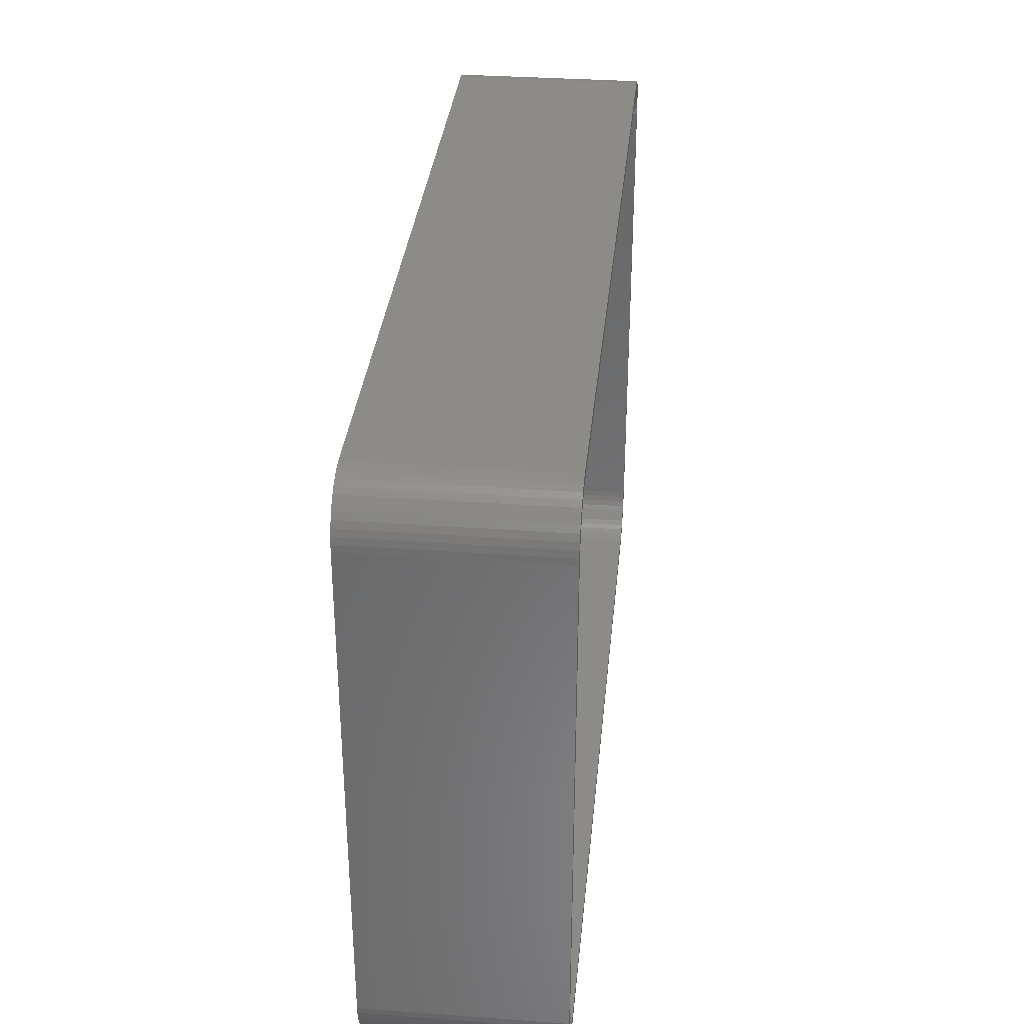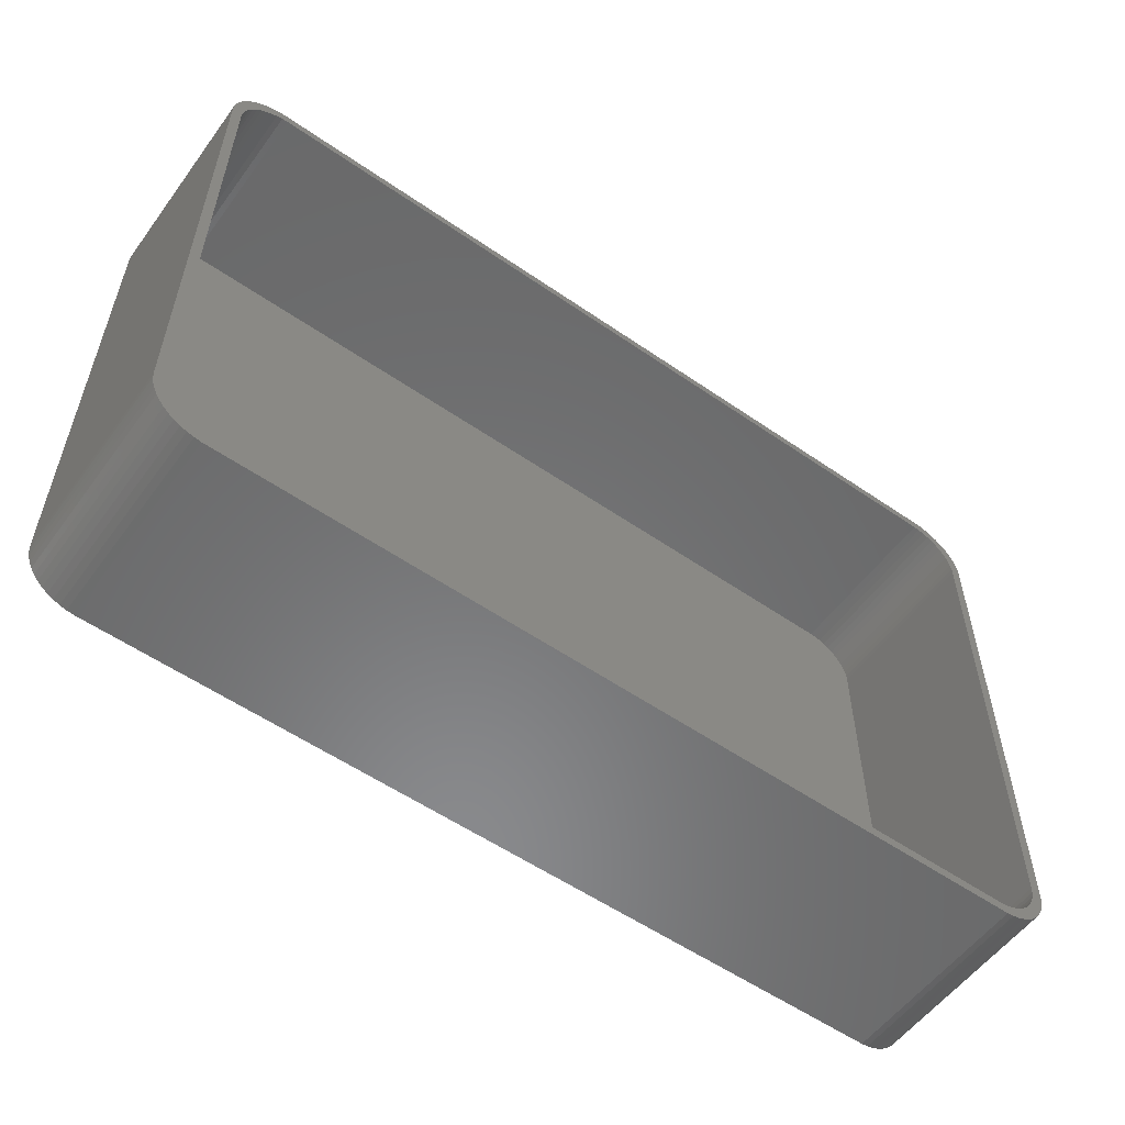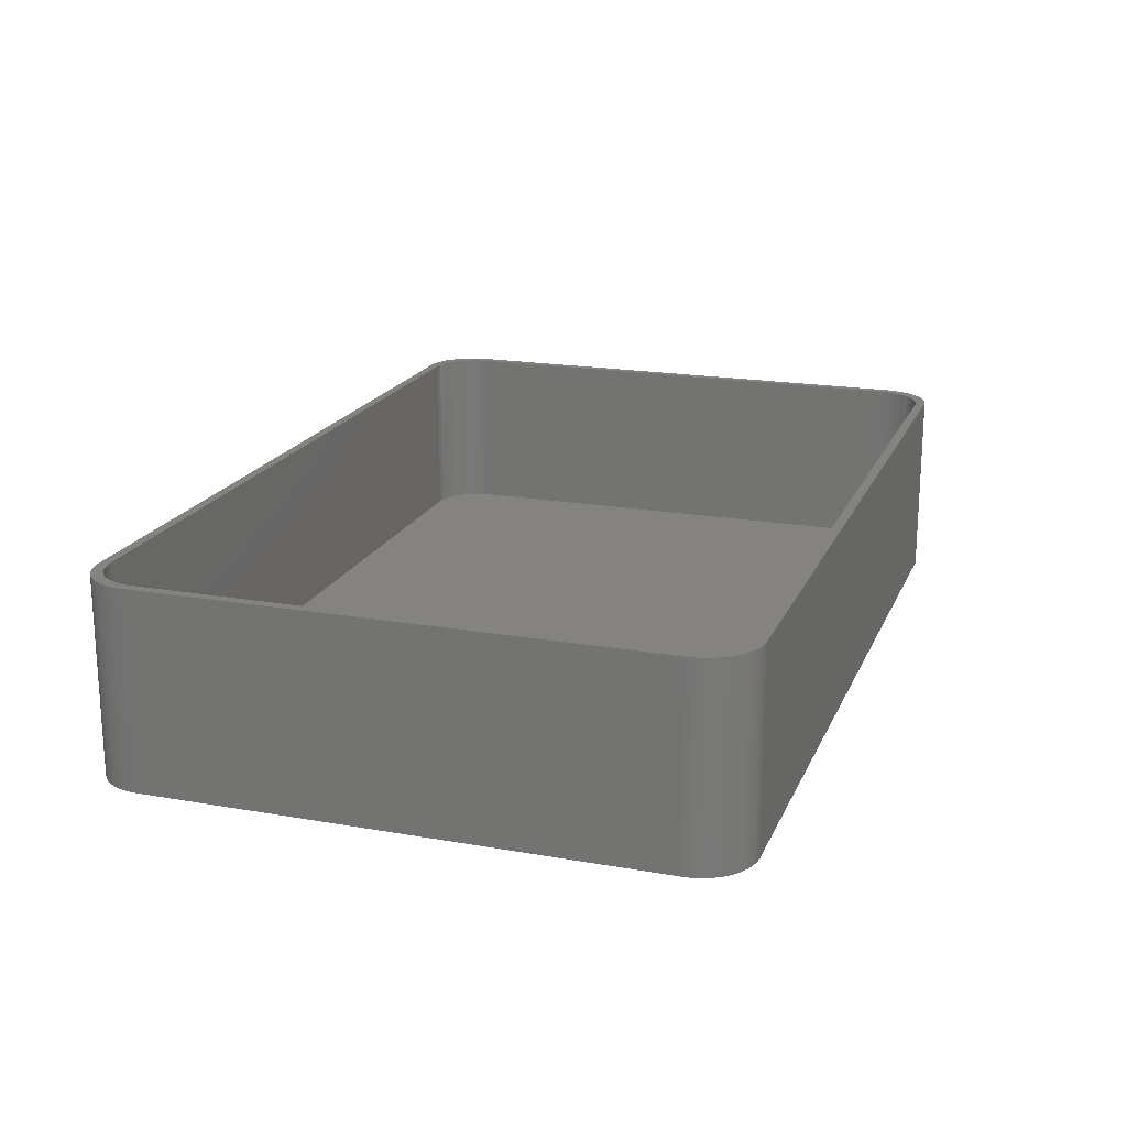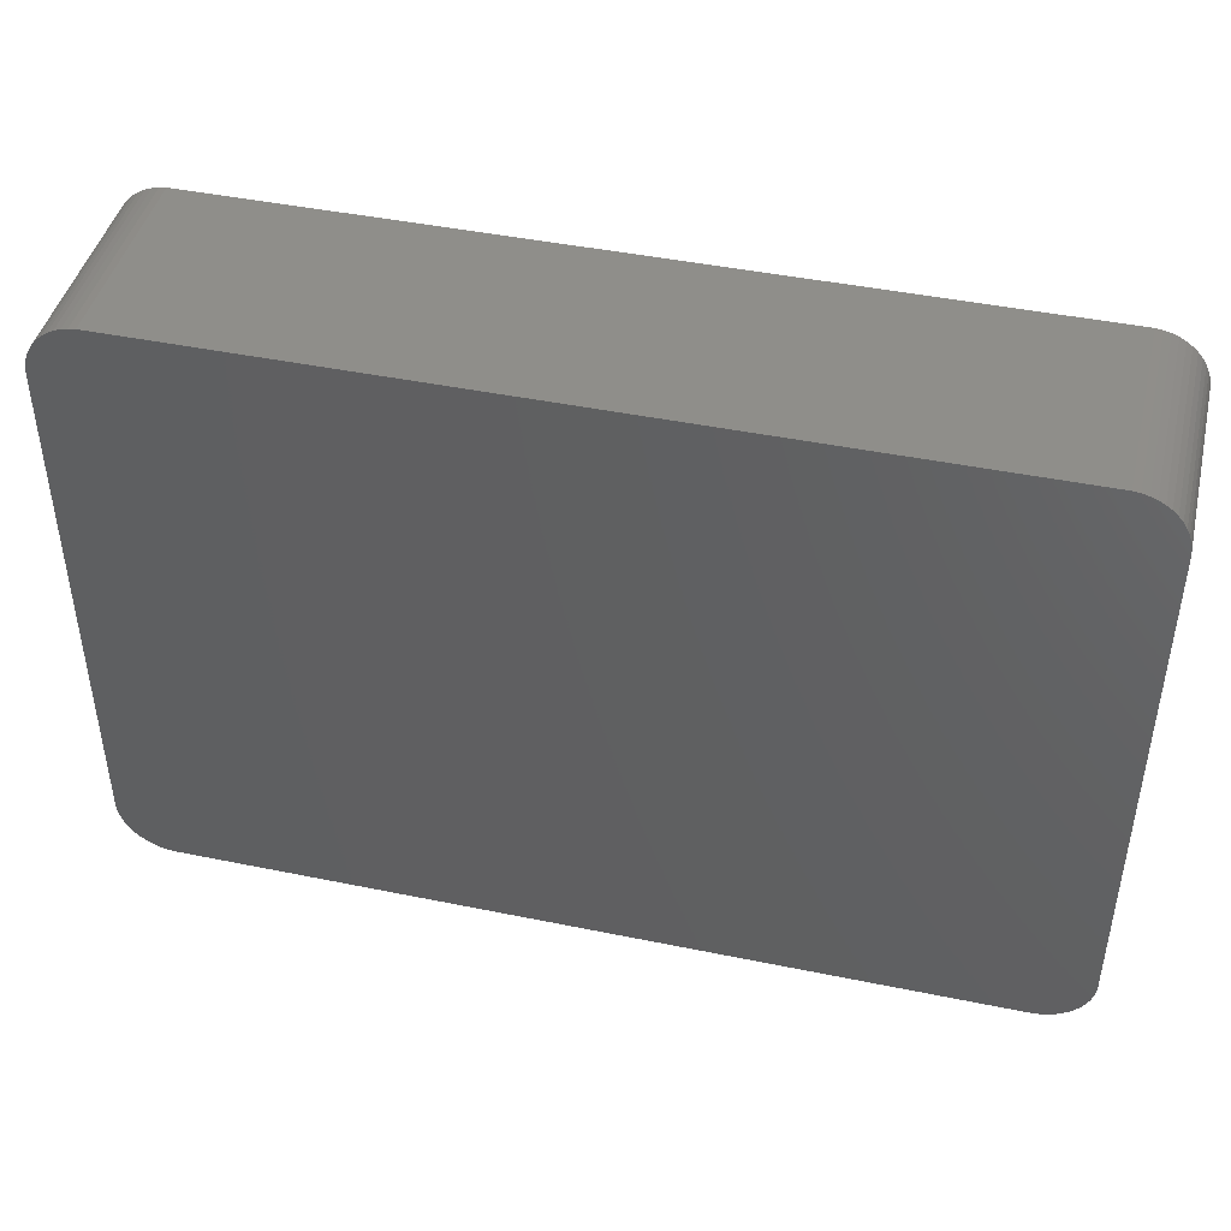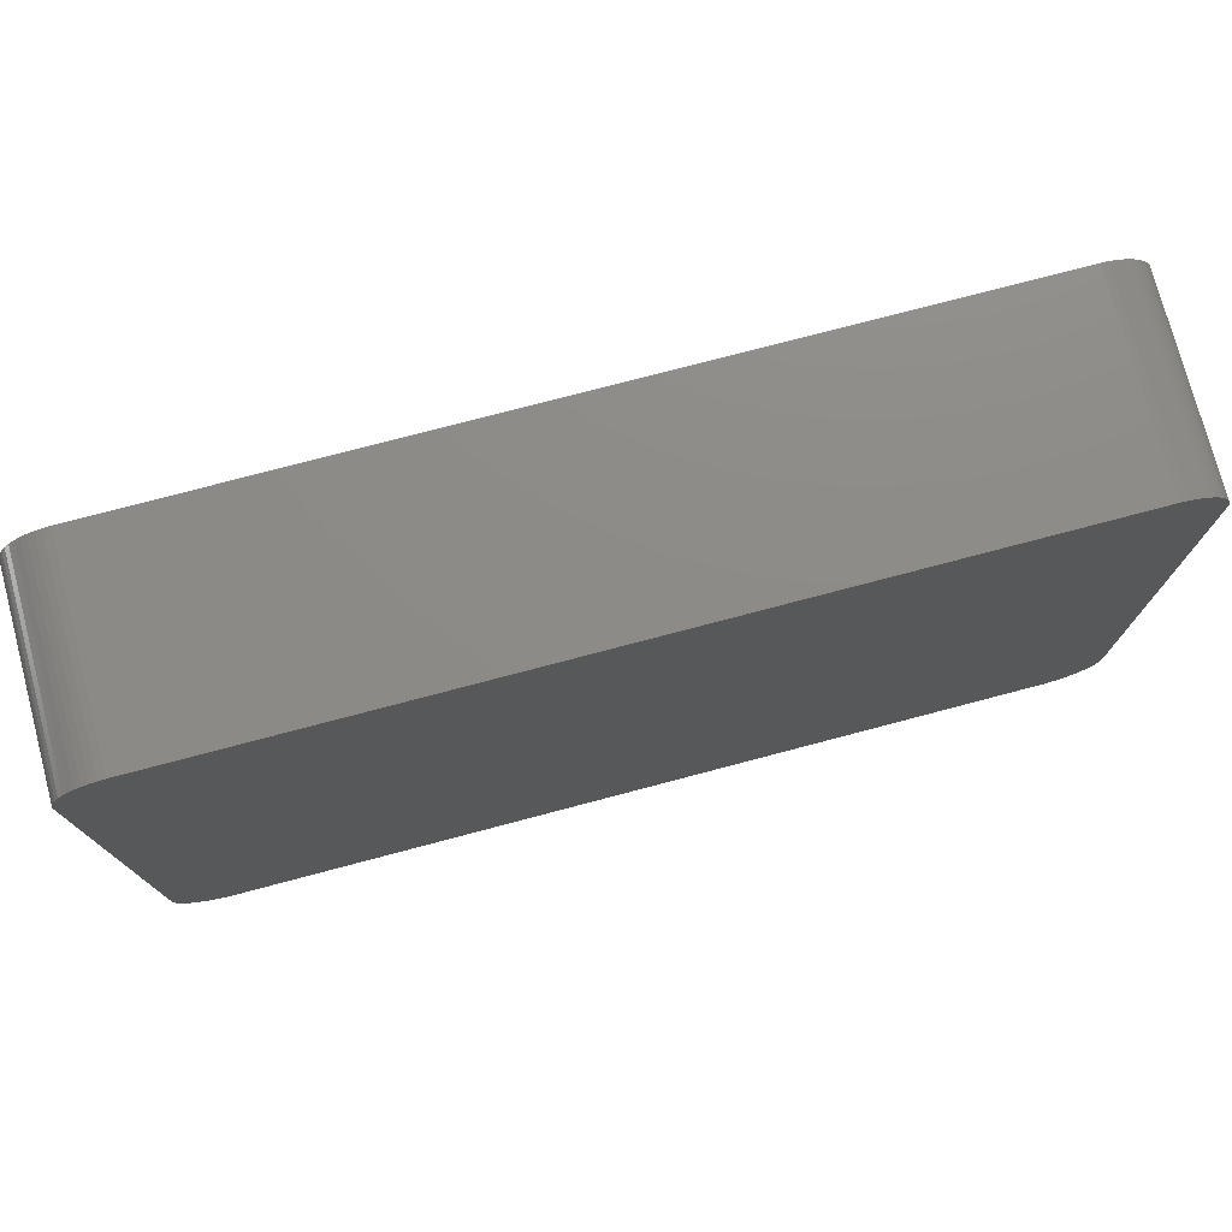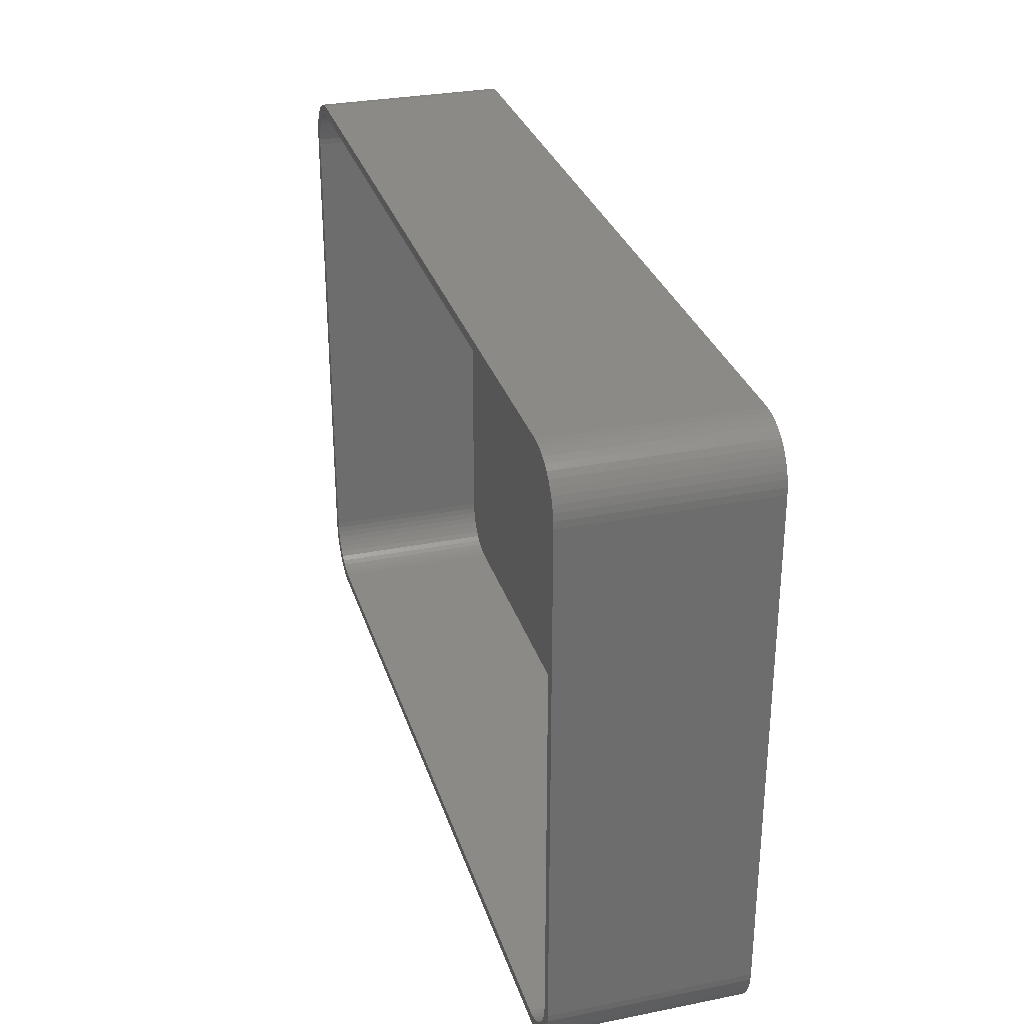
<metadata>
{"format":"stl","ext":"stl","renderer":"f3d","projection":"perspective","resolution":1024,"background":"white","views":[{"elev":33.4,"azim":-84.3,"up":"+Y"},{"elev":-56.0,"azim":-35.9,"up":"+Y"},{"elev":19.0,"azim":-71.6,"up":"+Z"},{"elev":44.1,"azim":-166.5,"up":"+Y"},{"elev":75.9,"azim":165.2,"up":"+Y"},{"elev":30.2,"azim":73.9,"up":"+Y"}]}
</metadata>
<code>
# stl→obj: 208 verts, 412 faces
v -46.5 -56 0
v -46.5 -4 20
v -46.5 -4 0
v -46.5 -56 20
v -46.46 -56.69 0
v -46.46 -56.69 20
v 45.46 -3.873 20
v 46.5 -4 20
v 46.46 -3.311 20
v 45.5 -4.5 20
v 46.5 -56 20
v 45.34 -3.257 20
v 46.33 -2.632 20
v 45.5 -55.5 20
v 45.15 -2.659 20
v 46.11 -1.975 20
v 45.46 -56.13 20
v 44.88 -2.091 20
v 45.82 -1.35 20
v 46.46 -56.69 20
v 45.34 -56.74 20
v 44.55 -1.561 20
v 45.45 -0.7672 20
v 44.14 -1.077 20
v 45.01 -0.235 20
v 44.51 0.2378 20
v 43.69 -0.6474 20
v 43.95 0.6438 20
v 43.18 -0.2784 20
v 43.34 0.9765 20
v 42.63 0.02413 20
v 42.7 1.231 20
v 42.05 0.2553 20
v 42.03 1.403 20
v 41.44 0.4114 20
v 41.35 1.489 20
v 40.81 0.4901 20
v -40.81 0.4901 20
v -41.35 1.489 20
v -41.44 0.4114 20
v -42.03 1.403 20
v -42.05 0.2553 20
v -42.7 1.231 20
v -42.63 0.02413 20
v -43.34 0.9765 20
v -43.18 -0.2784 20
v -43.95 0.6438 20
v -43.69 -0.6474 20
v -44.51 0.2378 20
v -44.14 -1.077 20
v -45.01 -0.235 20
v -45.45 -0.7672 20
v -44.55 -1.561 20
v -45.82 -1.35 20
v -44.88 -2.091 20
v -46.11 -1.975 20
v -45.15 -2.659 20
v -46.33 -2.632 20
v -46.46 -3.311 20
v -45.34 -3.257 20
v 46.33 -57.37 20
v 45.15 -57.34 20
v 46.11 -58.02 20
v 44.88 -57.91 20
v 45.82 -58.65 20
v 44.55 -58.44 20
v 45.45 -59.23 20
v 44.14 -58.92 20
v 45.01 -59.77 20
v 44.51 -60.24 20
v 43.69 -59.35 20
v 43.95 -60.64 20
v 43.18 -59.72 20
v 43.34 -60.98 20
v 42.63 -60.02 20
v 42.7 -61.23 20
v 42.05 -60.26 20
v 42.03 -61.4 20
v 41.44 -60.41 20
v 41.35 -61.49 20
v 40.81 -60.49 20
v -40.81 -60.49 20
v -41.35 -61.49 20
v -41.44 -60.41 20
v -42.03 -61.4 20
v -42.05 -60.26 20
v -42.7 -61.23 20
v -42.63 -60.02 20
v -43.34 -60.98 20
v -43.18 -59.72 20
v -43.95 -60.64 20
v -43.69 -59.35 20
v -44.51 -60.24 20
v -44.14 -58.92 20
v -45.45 -59.23 20
v -44.55 -58.44 20
v -45.82 -58.65 20
v -44.88 -57.91 20
v -45.01 -59.77 20
v -46.11 -58.02 20
v -45.15 -57.34 20
v -46.33 -57.37 20
v -45.34 -56.74 20
v -45.46 -56.13 20
v -45.5 -55.5 20
v -45.5 -4.5 20
v -45.46 -3.873 20
v 46.5 -4 0
v 46.5 -56 0
v 45.01 -0.235 0
v 45.45 -0.7672 0
v -41.35 -61.49 0
v 41.35 -61.49 0
v 42.03 1.403 0
v 41.35 1.489 0
v -42.03 1.403 0
v -42.7 1.231 0
v -41.35 1.489 0
v -46.46 -3.311 0
v 46.46 -56.69 0
v 46.33 -57.37 0
v 46.11 -58.02 0
v 46.46 -3.311 0
v 45.82 -58.65 0
v 46.33 -2.632 0
v 45.45 -59.23 0
v 46.11 -1.975 0
v 45.01 -59.77 0
v 45.82 -1.35 0
v 44.51 -60.24 0
v 43.95 -60.64 0
v 43.34 -60.98 0
v 44.51 0.2378 0
v 42.7 -61.23 0
v 43.95 0.6438 0
v 42.03 -61.4 0
v 43.34 0.9765 0
v 42.7 1.231 0
v -42.03 -61.4 0
v -42.7 -61.23 0
v -43.34 -60.98 0
v -43.95 -60.64 0
v -44.51 -60.24 0
v -43.34 0.9765 0
v -45.01 -59.77 0
v -43.95 0.6438 0
v -45.45 -59.23 0
v -44.51 0.2378 0
v -45.82 -58.65 0
v -45.01 -0.235 0
v -46.11 -58.02 0
v -45.45 -0.7672 0
v -46.33 -57.37 0
v -45.82 -1.35 0
v -46.11 -1.975 0
v -46.33 -2.632 0
v -45.5 -4.5 2
v -45.5 -55.5 2
v -45.46 -56.13 2
v 45.5 -55.5 2
v 45.5 -4.5 2
v 44.55 -1.561 2
v 44.14 -1.077 2
v 40.81 -60.49 2
v -40.81 -60.49 2
v 42.63 0.02413 2
v 43.18 -0.2784 2
v -41.44 0.4114 2
v -40.81 0.4901 2
v 40.81 0.4901 2
v -43.18 -0.2784 2
v -42.63 0.02413 2
v -42.05 -60.26 2
v -42.63 -60.02 2
v -41.44 -60.41 2
v -43.18 -59.72 2
v -43.69 -59.35 2
v -44.14 -58.92 2
v 45.34 -3.257 2
v 45.15 -2.659 2
v 44.88 -2.091 2
v 41.44 0.4114 2
v -42.05 0.2553 2
v -45.46 -3.873 2
v -44.88 -2.091 2
v -45.15 -2.659 2
v 45.46 -3.873 2
v 45.46 -56.13 2
v 45.34 -56.74 2
v 45.15 -57.34 2
v 44.88 -57.91 2
v 43.69 -0.6474 2
v 44.55 -58.44 2
v 44.14 -58.92 2
v 43.69 -59.35 2
v 42.05 0.2553 2
v 43.18 -59.72 2
v 42.63 -60.02 2
v 42.05 -60.26 2
v 41.44 -60.41 2
v -43.69 -0.6474 2
v -44.14 -1.077 2
v -44.55 -1.561 2
v -44.55 -58.44 2
v -45.34 -3.257 2
v -44.88 -57.91 2
v -45.15 -57.34 2
v -45.34 -56.74 2
f 1 2 3
f 2 1 4
f 5 4 1
f 4 5 6
f 7 8 9
f 8 10 11
f 12 9 13
f 14 11 10
f 15 13 16
f 17 11 14
f 18 16 19
f 11 17 20
f 21 20 17
f 8 7 10
f 22 19 23
f 9 12 7
f 13 15 12
f 24 23 25
f 16 18 15
f 19 22 18
f 24 25 26
f 23 24 22
f 27 26 28
f 26 27 24
f 29 28 30
f 28 29 27
f 31 30 32
f 30 31 29
f 32 33 31
f 34 33 32
f 34 35 33
f 36 35 34
f 36 37 35
f 36 38 37
f 39 38 36
f 39 40 38
f 41 40 39
f 41 42 40
f 43 42 41
f 42 43 44
f 45 44 43
f 44 45 46
f 47 46 45
f 46 47 48
f 49 48 47
f 48 49 50
f 51 50 49
f 52 50 51
f 50 52 53
f 54 53 52
f 53 54 55
f 56 55 54
f 55 56 57
f 58 57 56
f 59 60 58
f 57 58 60
f 20 21 61
f 62 61 21
f 61 62 63
f 64 63 62
f 63 64 65
f 66 65 64
f 65 66 67
f 68 67 66
f 67 68 69
f 69 68 70
f 71 70 68
f 70 71 72
f 73 72 71
f 72 73 74
f 75 74 73
f 74 75 76
f 77 76 75
f 77 78 76
f 79 78 77
f 79 80 78
f 81 80 79
f 82 80 81
f 82 83 80
f 84 83 82
f 84 85 83
f 86 85 84
f 87 86 88
f 86 87 85
f 89 88 90
f 88 89 87
f 91 90 92
f 90 91 89
f 93 92 94
f 92 93 91
f 95 94 96
f 97 96 98
f 94 99 93
f 100 98 101
f 102 101 103
f 94 95 99
f 6 103 104
f 4 104 105
f 96 97 95
f 106 2 105
f 60 59 107
f 4 105 2
f 2 107 59
f 104 4 6
f 107 2 106
f 98 100 97
f 101 102 100
f 103 6 102
f 11 108 8
f 108 11 109
f 23 110 25
f 110 23 111
f 112 80 83
f 80 112 113
f 114 36 34
f 36 114 115
f 116 43 41
f 43 116 117
f 115 39 36
f 39 115 118
f 3 59 119
f 59 3 2
f 113 109 120
f 109 113 108
f 113 120 121
f 115 108 113
f 113 121 122
f 108 115 123
f 113 122 124
f 123 115 125
f 113 124 126
f 125 115 127
f 113 126 128
f 127 115 129
f 113 128 130
f 129 115 111
f 113 130 131
f 111 115 110
f 113 131 132
f 110 115 133
f 113 132 134
f 133 115 135
f 113 134 136
f 135 115 137
f 137 115 138
f 138 115 114
f 112 115 113
f 112 118 115
f 1 112 139
f 112 1 118
f 1 139 140
f 3 118 1
f 1 140 141
f 118 3 116
f 1 141 142
f 116 3 117
f 1 142 143
f 117 3 144
f 1 143 145
f 144 3 146
f 1 145 147
f 146 3 148
f 1 147 149
f 148 3 150
f 1 149 151
f 150 3 152
f 1 151 153
f 152 3 154
f 1 153 5
f 154 3 155
f 155 3 156
f 156 3 119
f 145 93 99
f 93 145 143
f 9 125 13
f 125 9 123
f 8 123 9
f 123 8 108
f 137 32 30
f 32 137 138
f 152 51 150
f 51 152 52
f 148 51 49
f 51 148 150
f 153 6 5
f 6 153 102
f 145 95 147
f 95 145 99
f 149 100 151
f 100 149 97
f 141 87 89
f 87 141 140
f 139 83 85
f 83 139 112
f 143 91 93
f 91 143 142
f 65 122 63
f 122 65 124
f 61 120 20
f 120 61 121
f 132 72 74
f 72 132 131
f 20 109 11
f 109 20 120
f 13 127 16
f 127 13 125
f 19 111 23
f 111 19 129
f 16 129 19
f 129 16 127
f 135 30 28
f 30 135 137
f 110 26 25
f 26 110 133
f 118 41 39
f 41 118 116
f 156 56 155
f 56 156 58
f 154 52 152
f 52 154 54
f 144 47 45
f 47 144 146
f 117 45 43
f 45 117 144
f 151 102 153
f 102 151 100
f 147 97 149
f 97 147 95
f 140 85 87
f 85 140 139
f 142 89 91
f 89 142 141
f 69 126 67
f 126 69 128
f 130 69 70
f 69 130 128
f 63 121 61
f 121 63 122
f 133 28 26
f 28 133 135
f 138 34 32
f 34 138 114
f 119 58 156
f 58 119 59
f 155 54 154
f 54 155 56
f 146 49 47
f 49 146 148
f 131 70 72
f 70 131 130
f 67 124 65
f 124 67 126
f 134 74 76
f 74 134 132
f 136 76 78
f 76 136 134
f 113 78 80
f 78 113 136
f 105 157 106
f 157 105 158
f 104 158 105
f 158 104 159
f 160 10 161
f 10 160 14
f 162 24 163
f 24 162 22
f 164 82 81
f 82 164 165
f 166 29 31
f 29 166 167
f 168 38 40
f 38 168 169
f 169 37 38
f 37 169 170
f 171 44 46
f 44 171 172
f 173 88 86
f 88 173 174
f 165 84 82
f 84 165 175
f 174 90 88
f 90 174 176
f 177 94 92
f 94 177 178
f 179 15 180
f 15 179 12
f 181 22 162
f 22 181 18
f 170 35 37
f 35 170 182
f 183 40 42
f 40 183 168
f 172 42 44
f 42 172 183
f 106 184 107
f 184 106 157
f 57 185 55
f 185 57 186
f 170 161 187
f 161 170 160
f 170 187 179
f 164 160 170
f 170 179 180
f 160 164 188
f 170 180 181
f 188 164 189
f 170 181 162
f 189 164 190
f 170 162 163
f 190 164 191
f 170 163 192
f 191 164 193
f 170 192 167
f 193 164 194
f 170 167 166
f 194 164 195
f 170 166 196
f 195 164 197
f 170 196 182
f 197 164 198
f 198 164 199
f 199 164 200
f 169 164 170
f 169 165 164
f 157 169 168
f 169 157 165
f 157 168 183
f 158 165 157
f 157 183 172
f 165 158 175
f 157 172 171
f 175 158 173
f 157 171 201
f 173 158 174
f 157 201 202
f 174 158 176
f 157 202 203
f 176 158 177
f 157 203 185
f 177 158 178
f 157 185 186
f 178 158 204
f 157 186 205
f 204 158 206
f 157 205 184
f 206 158 207
f 207 158 208
f 208 158 159
f 101 208 103
f 208 101 207
f 98 207 101
f 207 98 206
f 94 204 96
f 204 94 178
f 96 206 98
f 206 96 204
f 175 86 84
f 86 175 173
f 176 92 90
f 92 176 177
f 191 62 190
f 62 191 64
f 188 14 160
f 14 188 17
f 187 12 179
f 12 187 7
f 161 7 187
f 7 161 10
f 180 18 181
f 18 180 15
f 196 31 33
f 31 196 166
f 53 202 50
f 202 53 203
f 103 159 104
f 159 103 208
f 194 66 193
f 66 194 68
f 194 71 68
f 71 194 195
f 198 77 75
f 77 198 199
f 190 21 189
f 21 190 62
f 189 17 188
f 17 189 21
f 167 27 29
f 27 167 192
f 192 24 27
f 24 192 163
f 182 33 35
f 33 182 196
f 107 205 60
f 205 107 184
f 60 186 57
f 186 60 205
f 55 203 53
f 203 55 185
f 202 48 50
f 48 202 201
f 201 46 48
f 46 201 171
f 200 81 79
f 81 200 164
f 199 79 77
f 79 199 200
f 193 64 191
f 64 193 66
f 195 73 71
f 73 195 197
f 197 75 73
f 75 197 198

</code>
